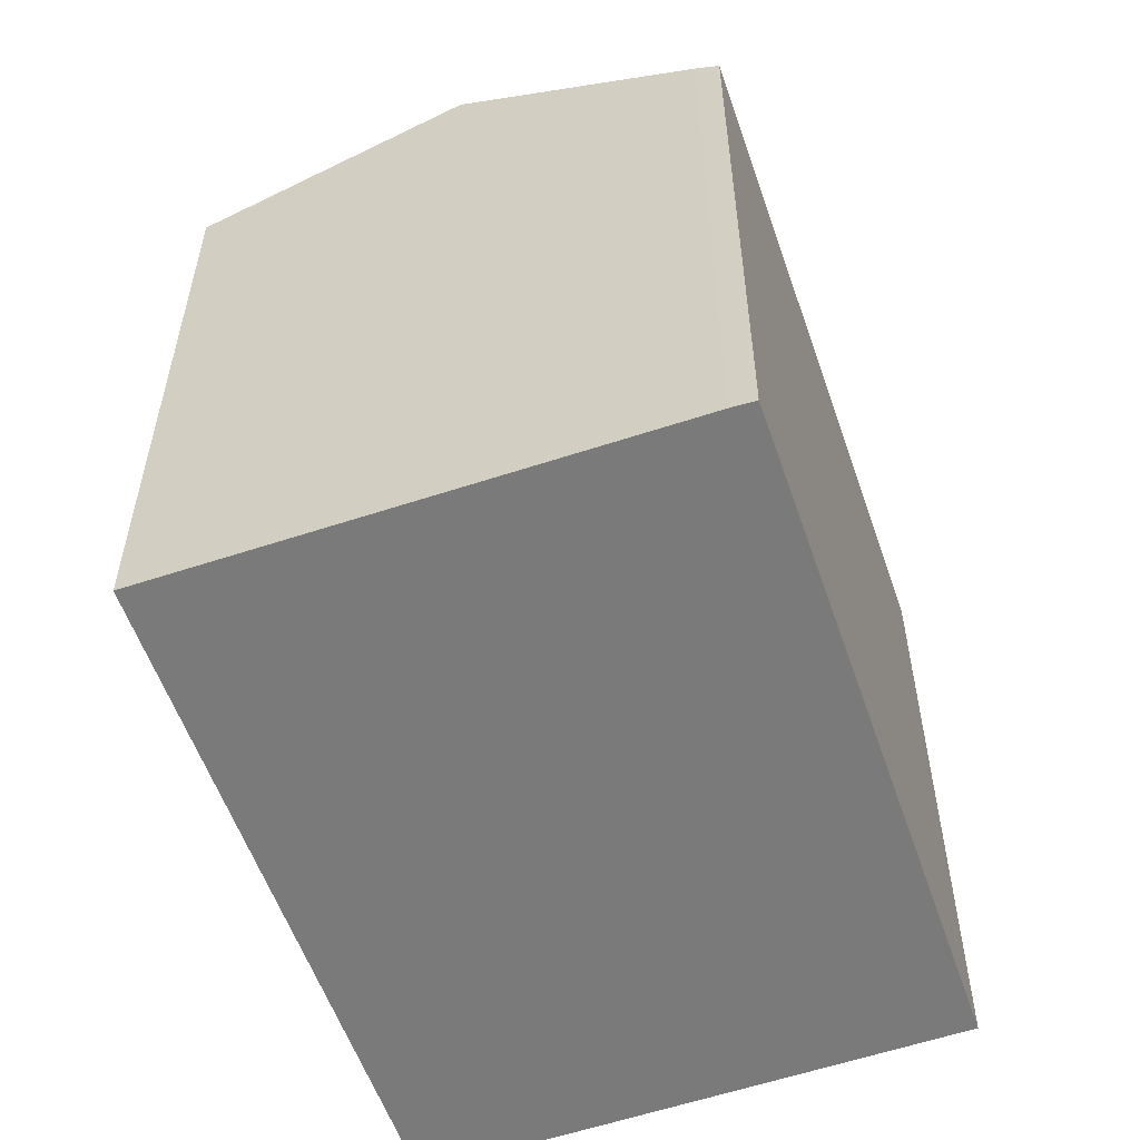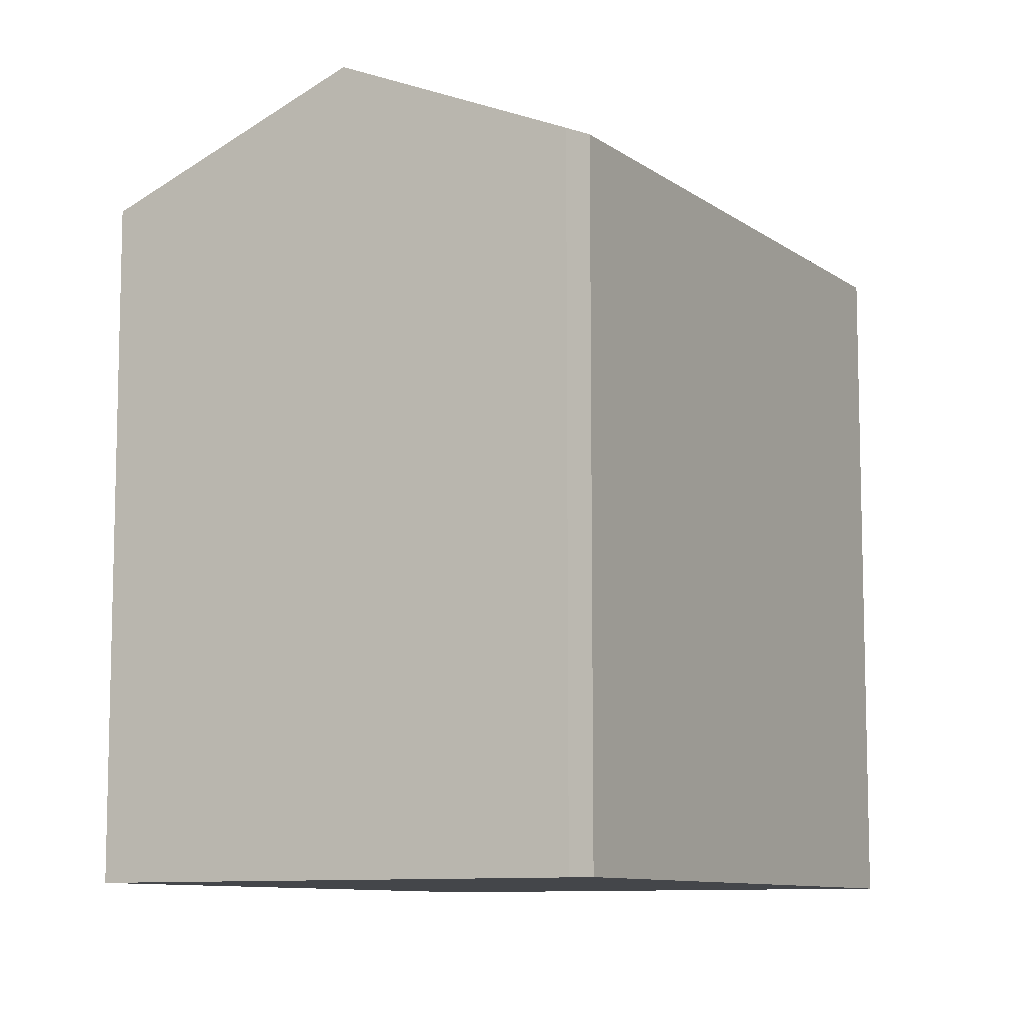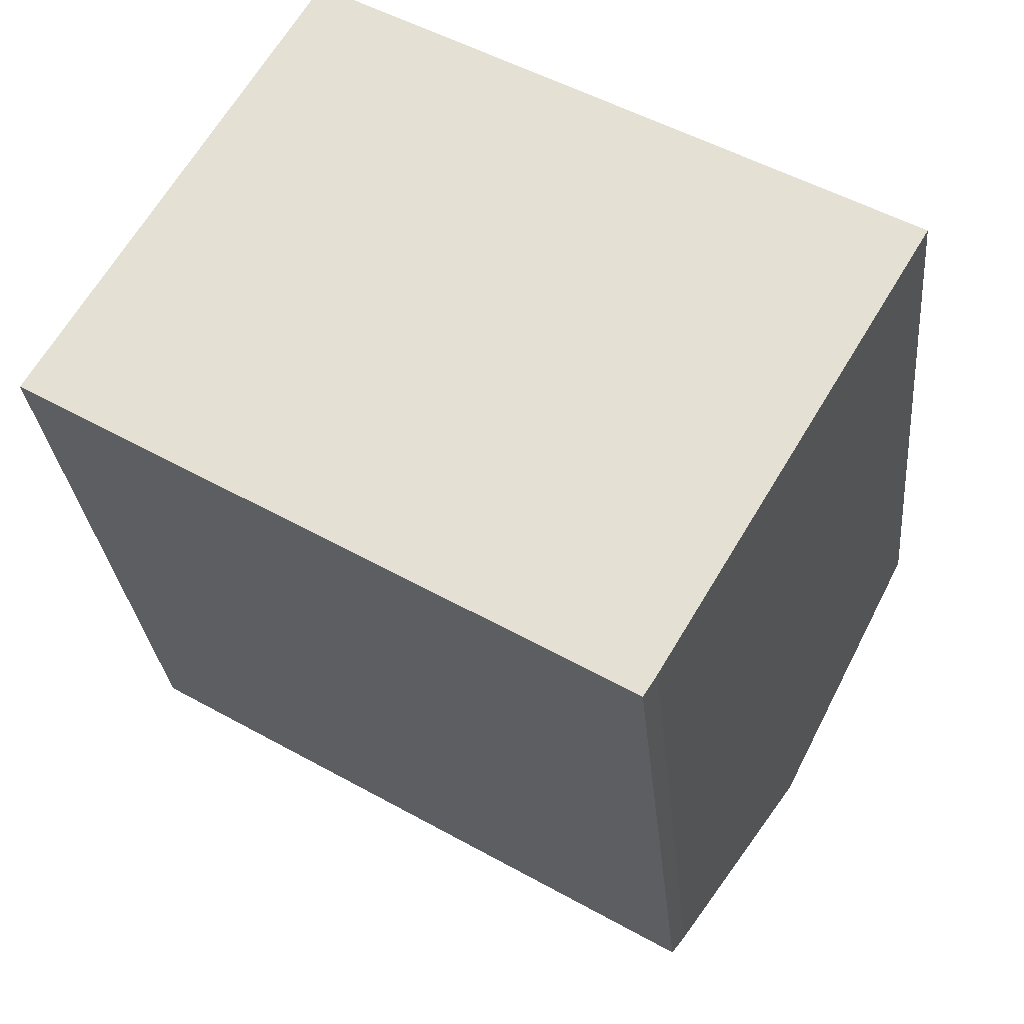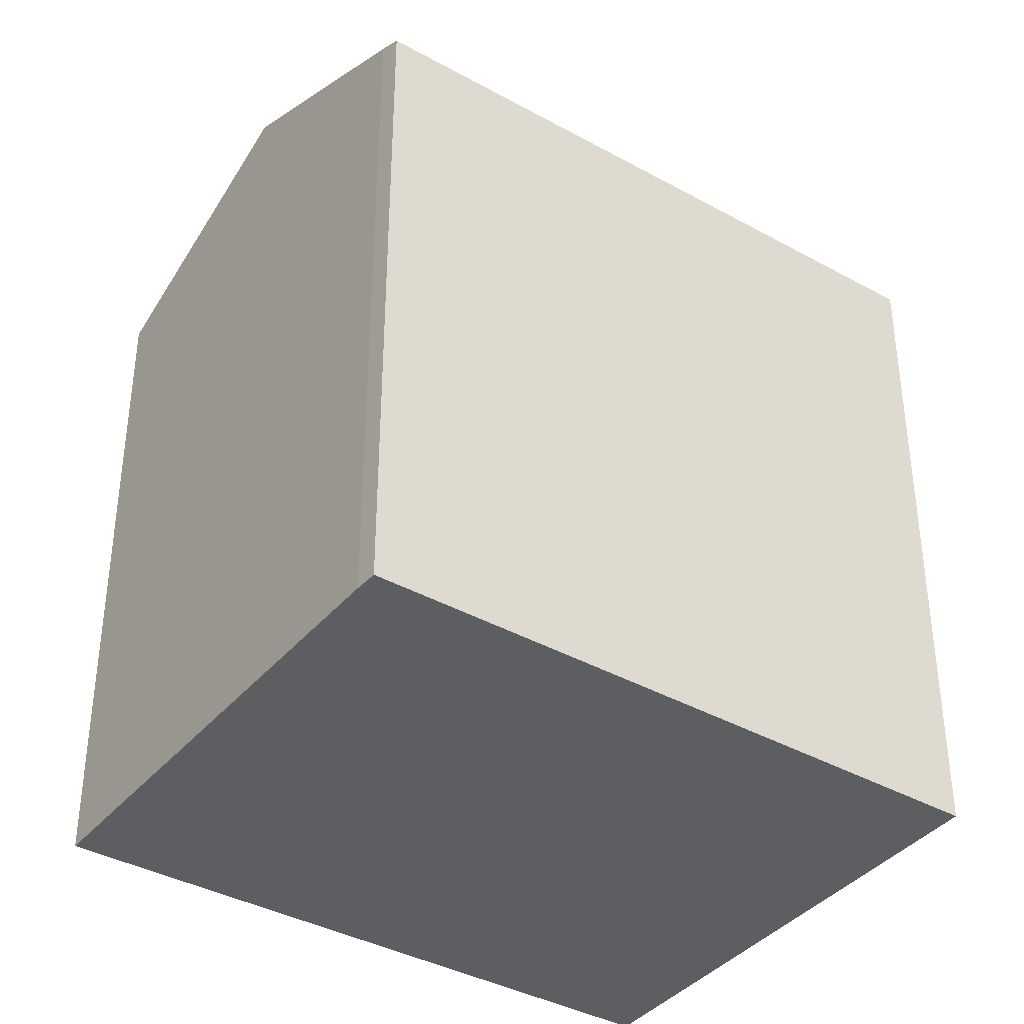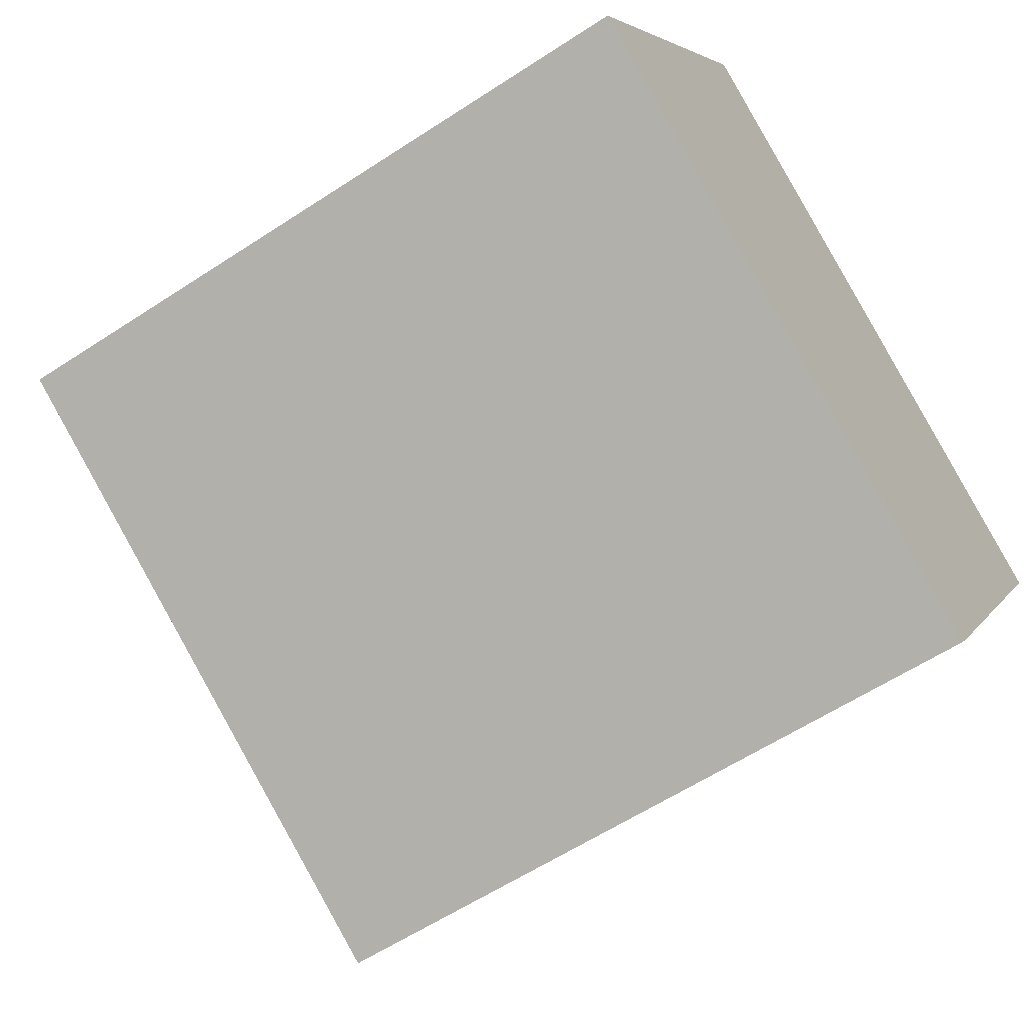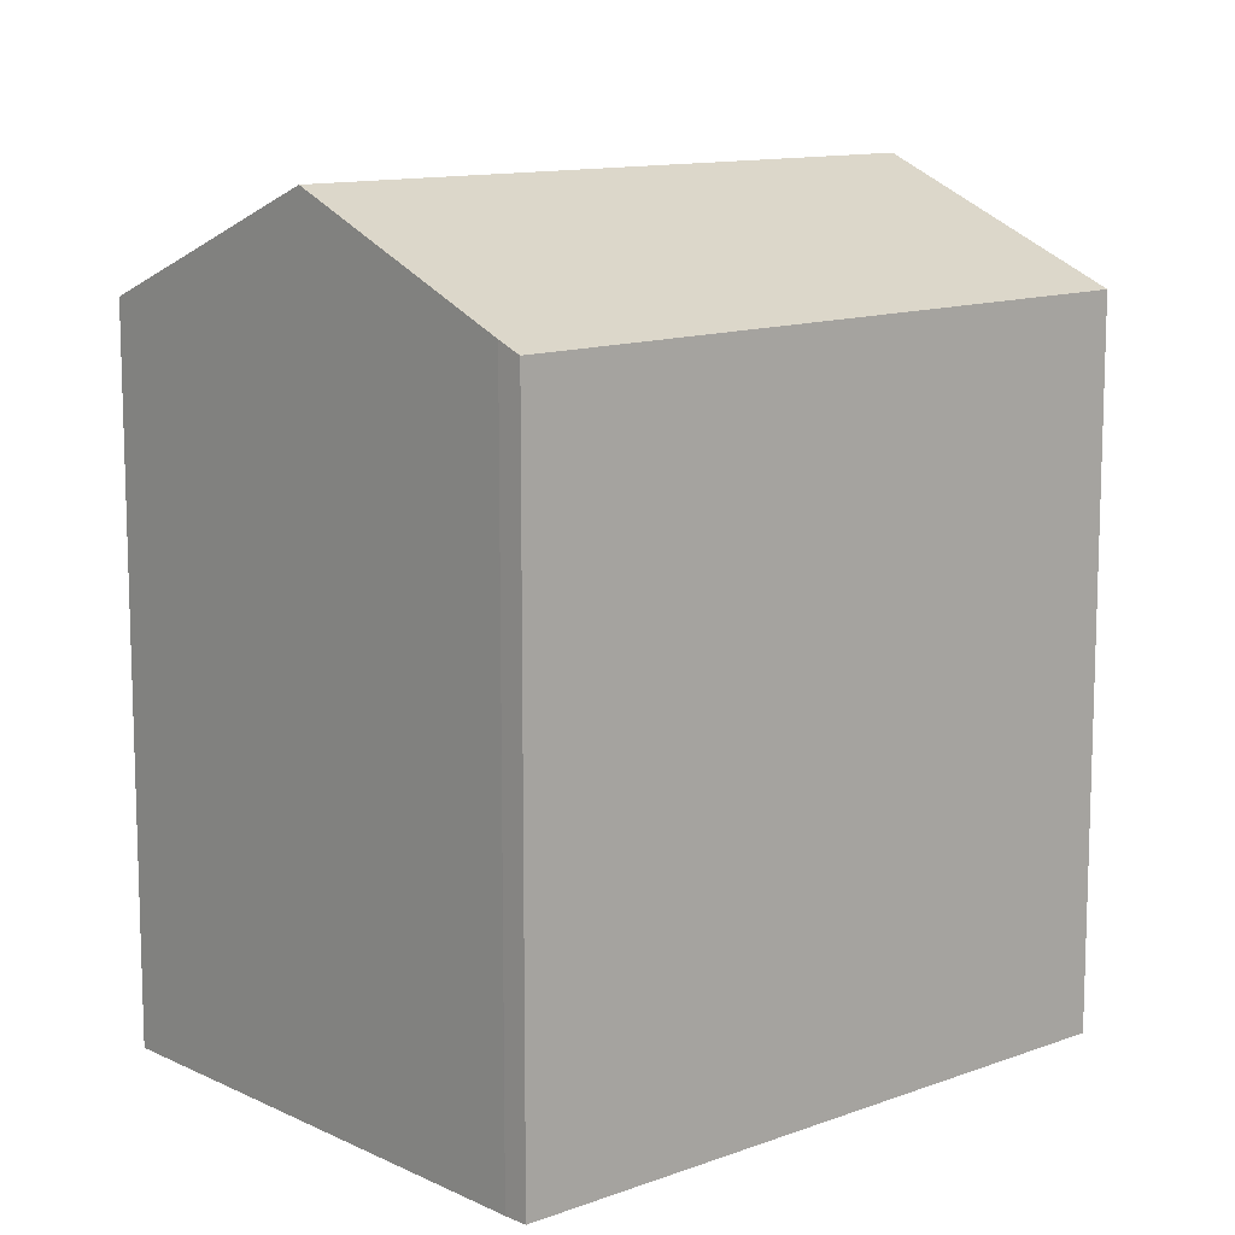
<metadata>
{"format":"obj","ext":"obj","renderer":"f3d","projection":"perspective","resolution":1024,"background":"white","views":[{"elev":-58.1,"azim":139.6,"up":"+Y"},{"elev":-9.4,"azim":149.8,"up":"+Y"},{"elev":-28.3,"azim":5.3,"up":"+Z"},{"elev":-38.7,"azim":175.5,"up":"+Y"},{"elev":-59.2,"azim":-55.9,"up":"+Z"},{"elev":11.9,"azim":169.2,"up":"+Y"}]}
</metadata>
<code>
v  19.28 16.03 2.218
v  6.196 15.75 10.54
v  19.64 15.75 2.819
v  3.064 18.27 5.212
v  16.47 18.27 -2.492
v  0 15.8 9.675e-16
v  13.57 15.95 -7.371
v  13.25 15.71 -7.863
v  0.268 16.02 0.455
v  0 0 0
v  0.268 -2.786e-17 0.455
v  6.196 -6.454e-16 10.54
v  3.064 -3.191e-16 5.212
v  19.64 -1.726e-16 2.819
v  13.56 15.94 -7.393
v  19.28 -1.358e-16 2.218
v  13.57 4.513e-16 -7.371
v  13.56 4.527e-16 -7.393
v  16.47 1.526e-16 -2.492
v  13.25 4.815e-16 -7.863
g defaultobject
f 1 2 3
f 2 1 4
f 4 1 5
f 6 7 8
f 7 6 5
f 5 6 9
f 5 9 4
f 9 2 4
f 2 9 6
f 2 6 10
f 2 10 11
f 2 11 12
f 12 11 13
f 12 3 2
f 3 12 14
f 1 7 5
f 7 1 3
f 7 3 14
f 7 14 15
f 15 14 16
f 15 16 17
f 15 17 18
f 17 16 19
f 18 8 15
f 8 18 20
f 8 10 6
f 10 8 20
f 13 14 12
f 14 13 11
f 14 11 10
f 14 10 20
f 14 20 16
f 16 20 19
f 19 20 17
f 17 20 18

</code>
